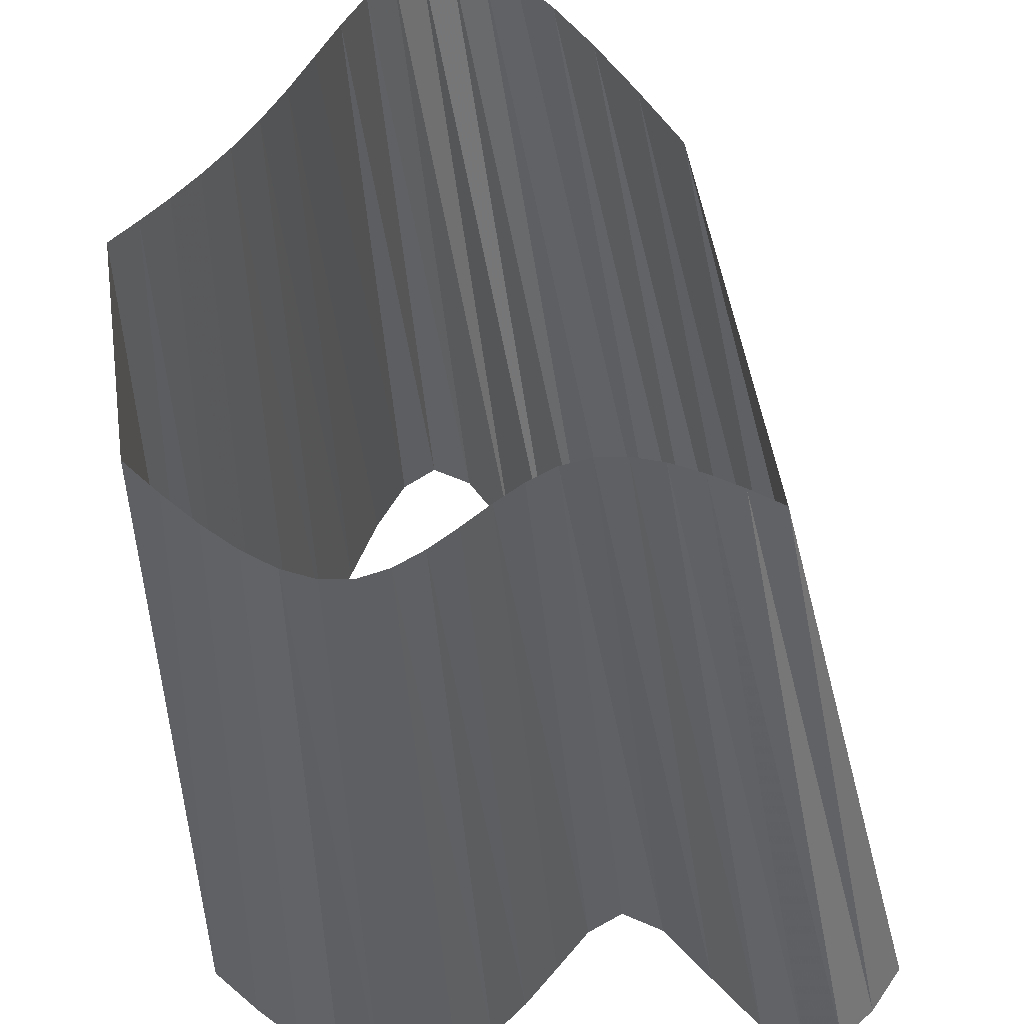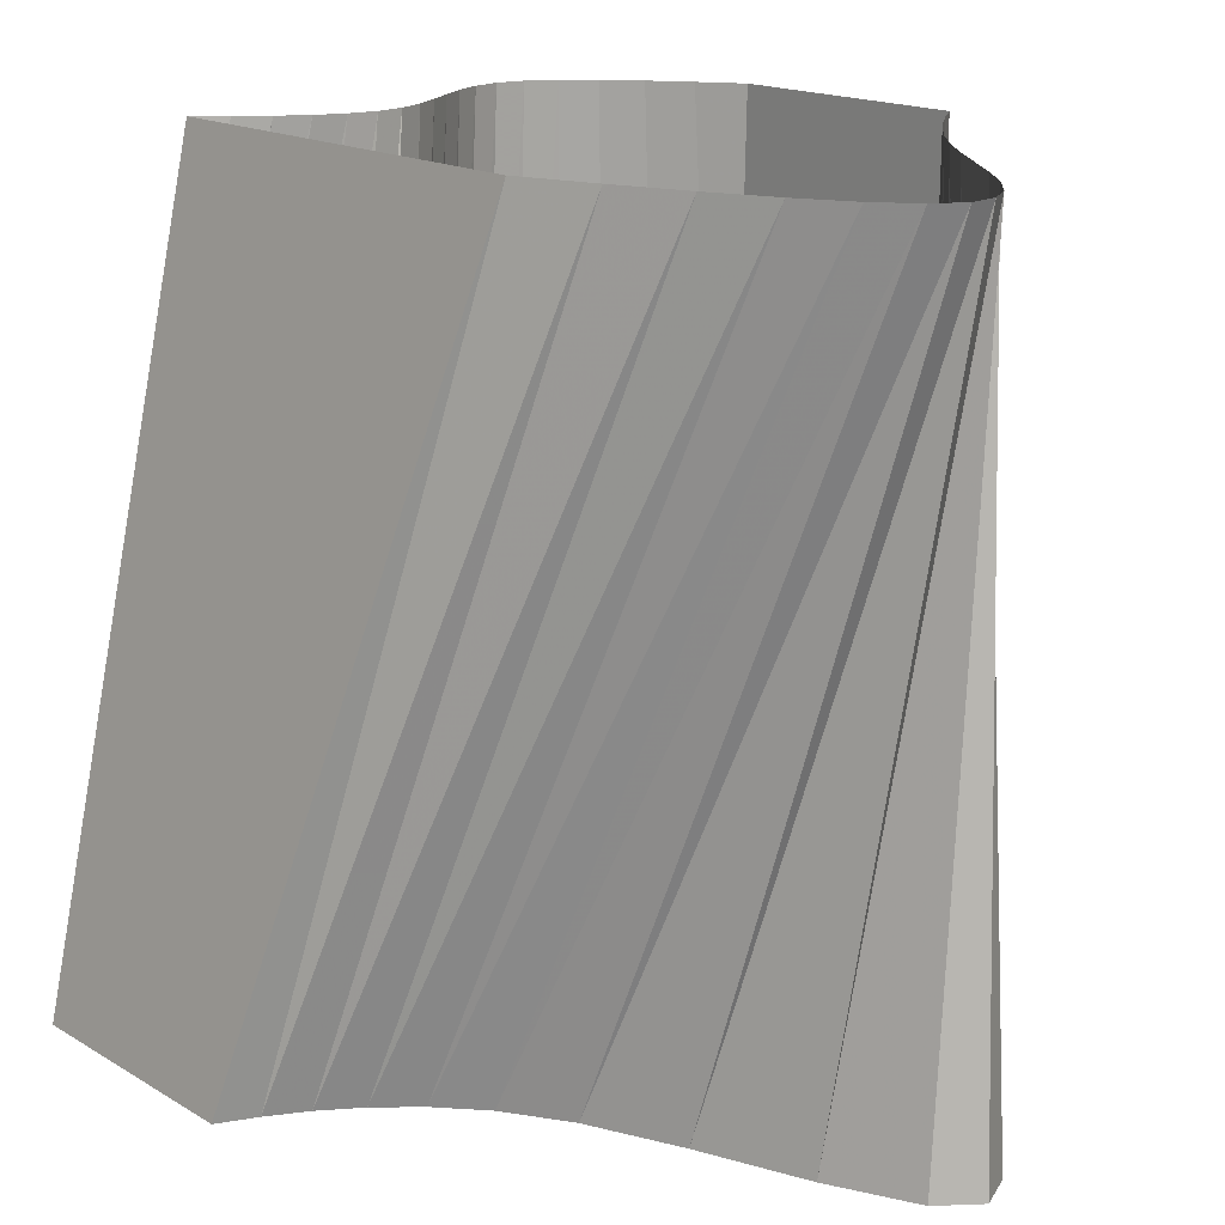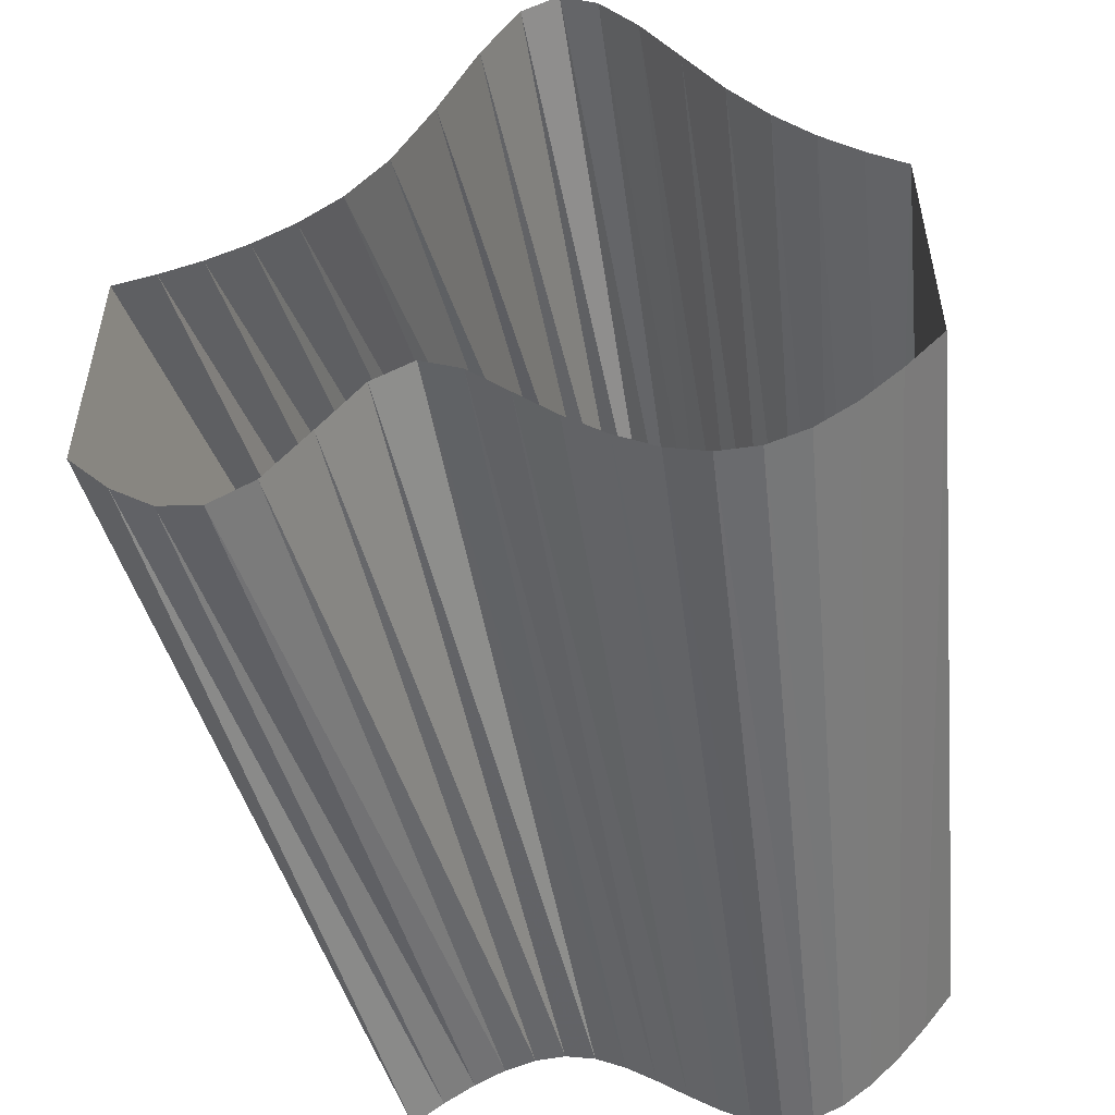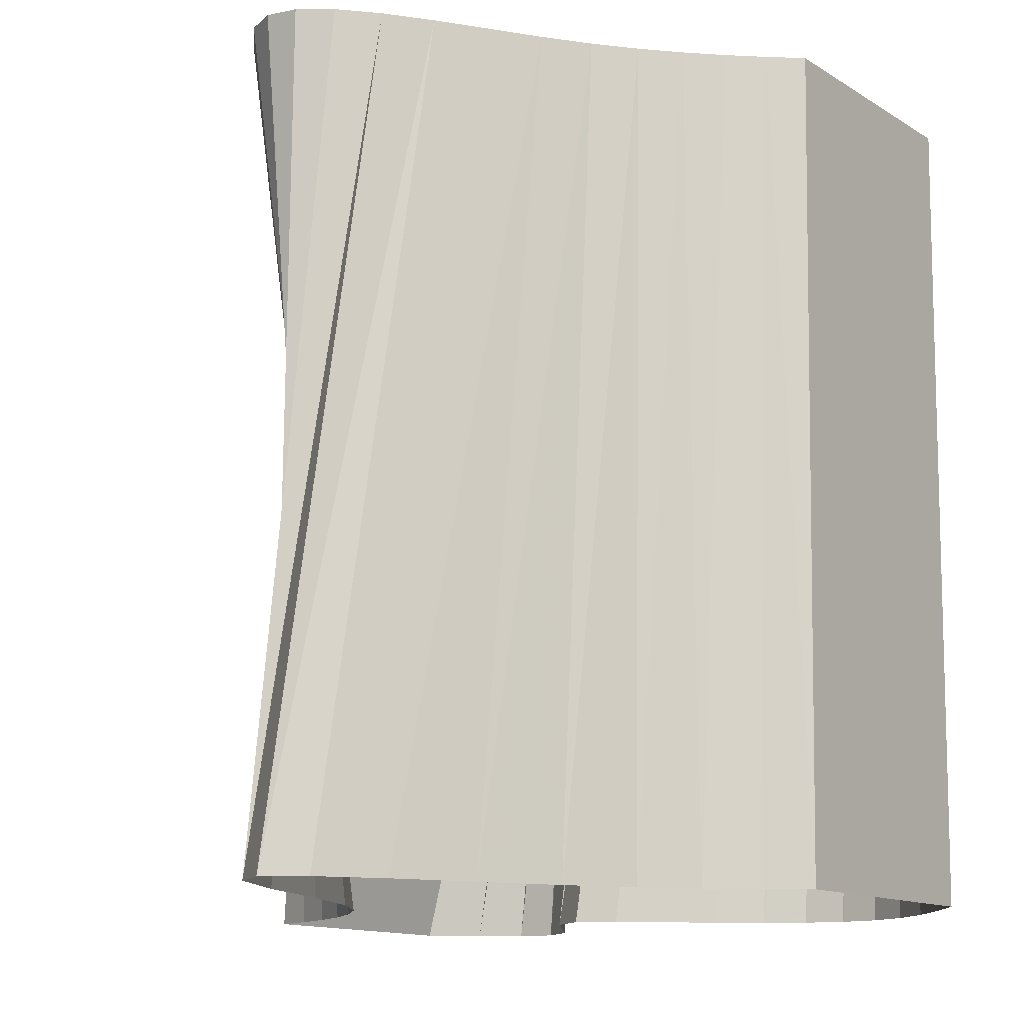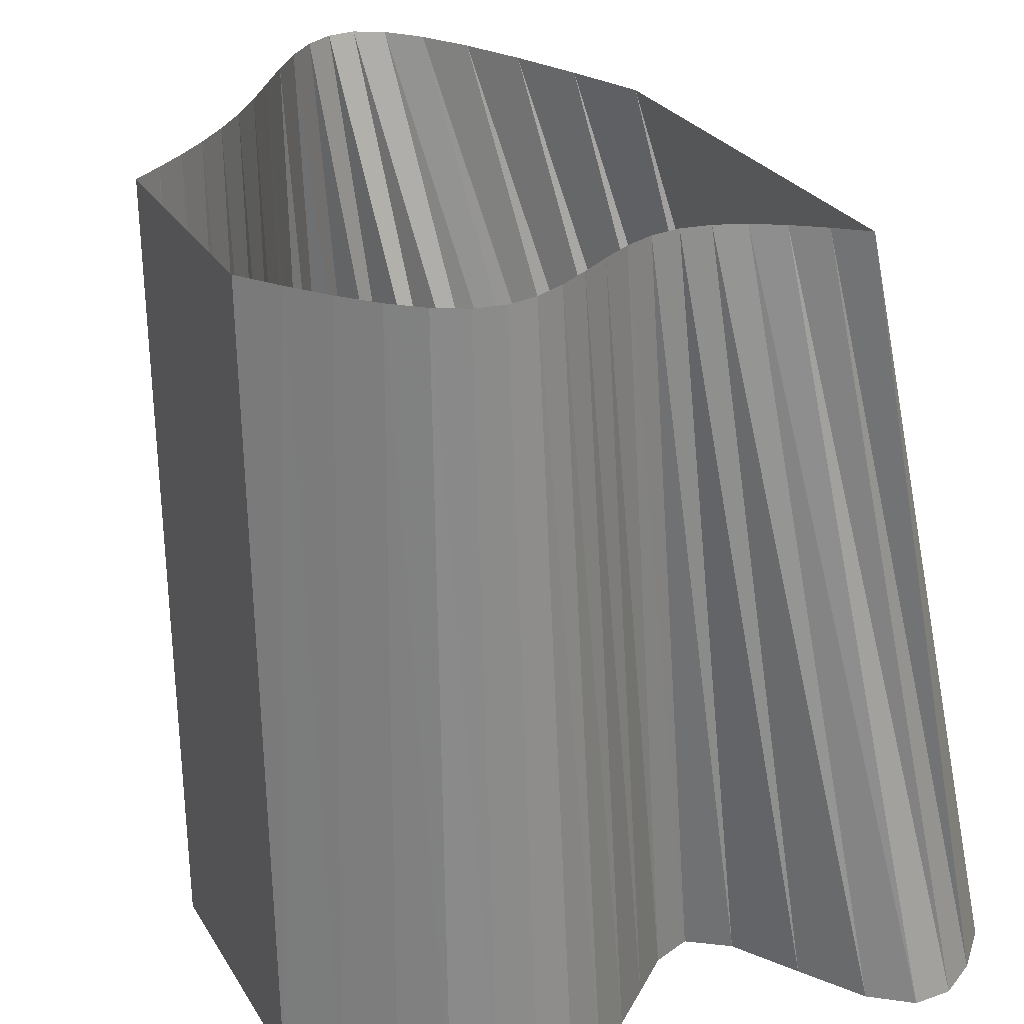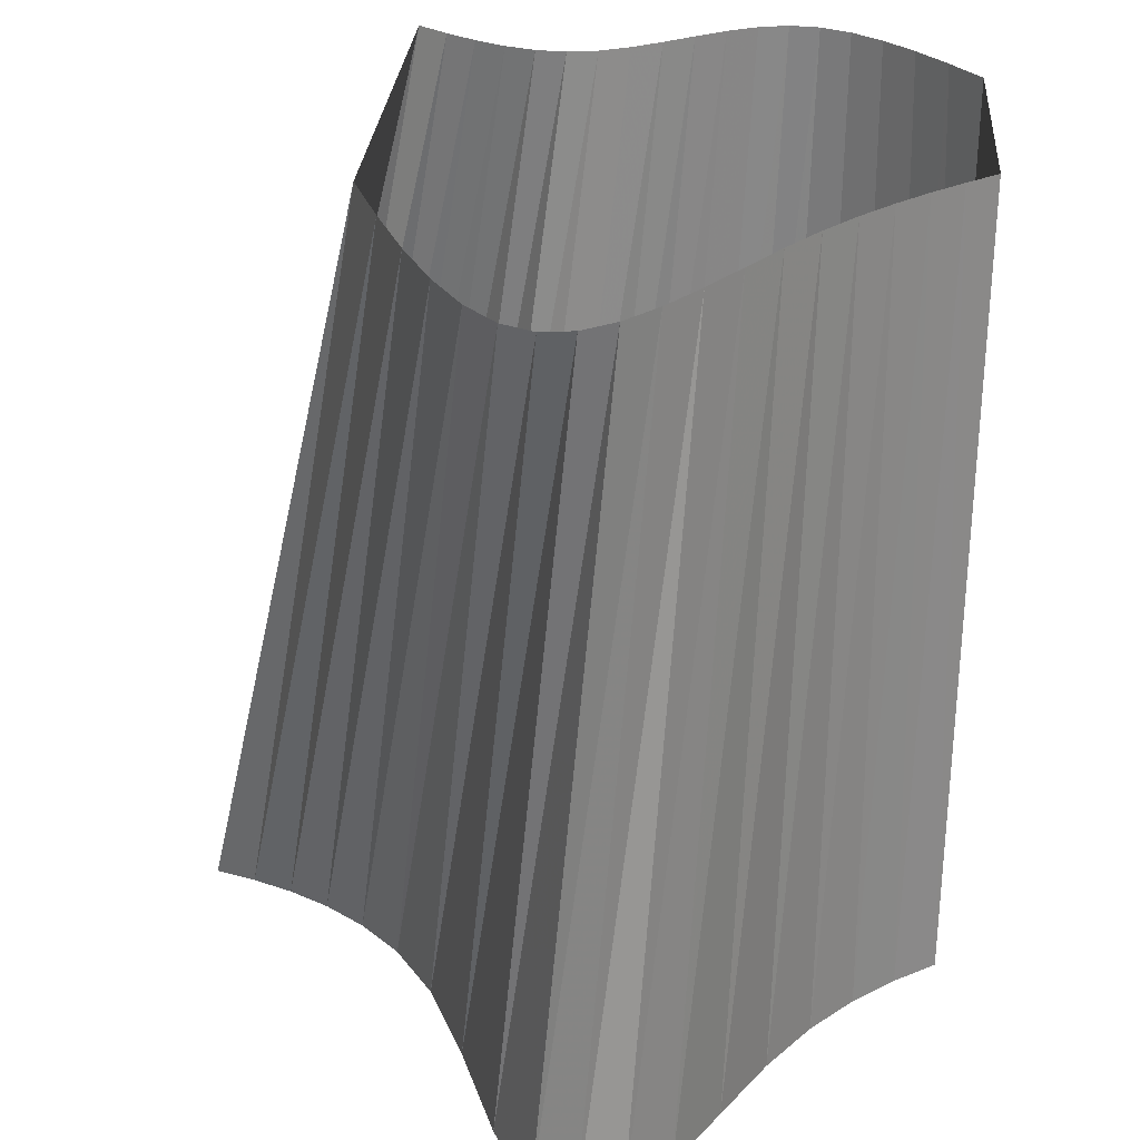
<metadata>
{"format":"obj","ext":"obj","renderer":"f3d","projection":"perspective","resolution":1024,"background":"white","views":[{"elev":48.8,"azim":-8.3,"up":"+Z"},{"elev":16.3,"azim":140.6,"up":"+Z"},{"elev":-52.7,"azim":-175.3,"up":"+Y"},{"elev":-12.5,"azim":-145.0,"up":"+Z"},{"elev":26.0,"azim":-24.4,"up":"+Z"},{"elev":26.9,"azim":-175.8,"up":"+Z"}]}
</metadata>
<code>
v 1.2 4.132 0
v 1.4 4.281 0
v 1.6 4.464 0
v 1.8 4.698 0
v 2 5 0
v 2.2 5.37 0
v 2.4 5.741 0
v 2.6 6.026 0
v 2.8 6.141 0
v 3 6 0
v 3.2 5.569 0
v 3.4 5.01 0
v 3.6 4.532 0
v 3.8 4.213 0
v 4 4 0
v 4.2 3.843 0
v 4.4 3.724 0
v 4.6 3.633 0
v 4.8 3.562 0
v 1.2 2.732 0
v 1.4 2.481 0
v 1.6 2.265 0
v 1.8 2.098 0
v 2 2 0
v 2.2 1.981 0
v 2.4 2.035 0
v 2.6 2.147 0
v 2.8 2.307 0
v 3 2.5 0
v 3.2 2.696 0
v 3.4 2.785 0
v 3.6 2.647 0
v 3.8 2.32 0
v 4 2 0
v 4.2 1.848 0
v 4.4 1.865 0
v 4.6 2.007 0
v 4.8 2.232 0
v 1.15 4.121 4
v 1.3 4.245 4
v 1.45 4.378 4
v 1.6 4.523 4
v 1.75 4.684 4
v 1.9 4.866 4
v 2.05 5.071 4
v 2.2 5.296 4
v 2.35 5.521 4
v 2.5 5.725 4
v 2.65 5.889 4
v 2.8 5.992 4
v 2.95 6.014 4
v 3.1 5.937 4
v 3.25 5.763 4
v 3.4 5.507 4
v 3.55 5.187 4
v 3.7 4.818 4
v 3.85 4.417 4
v 1.15 2.782 4
v 1.3 2.573 4
v 1.45 2.383 4
v 1.6 2.221 4
v 1.75 2.097 4
v 1.9 2.02 4
v 2.05 2 4
v 2.2 2.036 4
v 2.35 2.112 4
v 2.5 2.212 4
v 2.65 2.319 4
v 2.8 2.416 4
v 2.95 2.486 4
v 3.1 2.513 4
v 3.25 2.495 4
v 3.4 2.441 4
v 3.55 2.357 4
v 3.7 2.25 4
v 3.85 2.129 4
f 1 39 40
f 1 2 40
f 20 58 59
f 20 21 59
f 2 40 41
f 2 3 41
f 21 59 60
f 21 22 60
f 3 41 42
f 3 4 42
f 22 60 61
f 22 23 61
f 4 42 43
f 4 5 43
f 23 61 62
f 23 24 62
f 5 43 44
f 5 6 44
f 24 62 63
f 24 25 63
f 6 44 45
f 6 7 45
f 25 63 64
f 25 26 64
f 7 45 46
f 7 8 46
f 26 64 65
f 26 27 65
f 8 46 47
f 8 9 47
f 27 65 66
f 27 28 66
f 9 47 48
f 9 10 48
f 28 66 67
f 28 29 67
f 10 48 49
f 10 11 49
f 29 67 68
f 29 30 68
f 11 49 50
f 11 12 50
f 30 68 69
f 30 31 69
f 12 50 51
f 12 13 51
f 31 69 70
f 31 32 70
f 13 51 52
f 13 14 52
f 32 70 71
f 32 33 71
f 14 52 53
f 14 15 53
f 33 71 72
f 33 34 72
f 15 53 54
f 15 16 54
f 34 72 73
f 34 35 73
f 16 54 55
f 16 17 55
f 35 73 74
f 35 36 74
f 17 55 56
f 17 18 56
f 36 74 75
f 36 37 75
f 18 56 57
f 18 19 57
f 37 75 76
f 37 38 76
f 1 20 58
f 1 39 58
f 19 57 76
f 19 38 76

</code>
